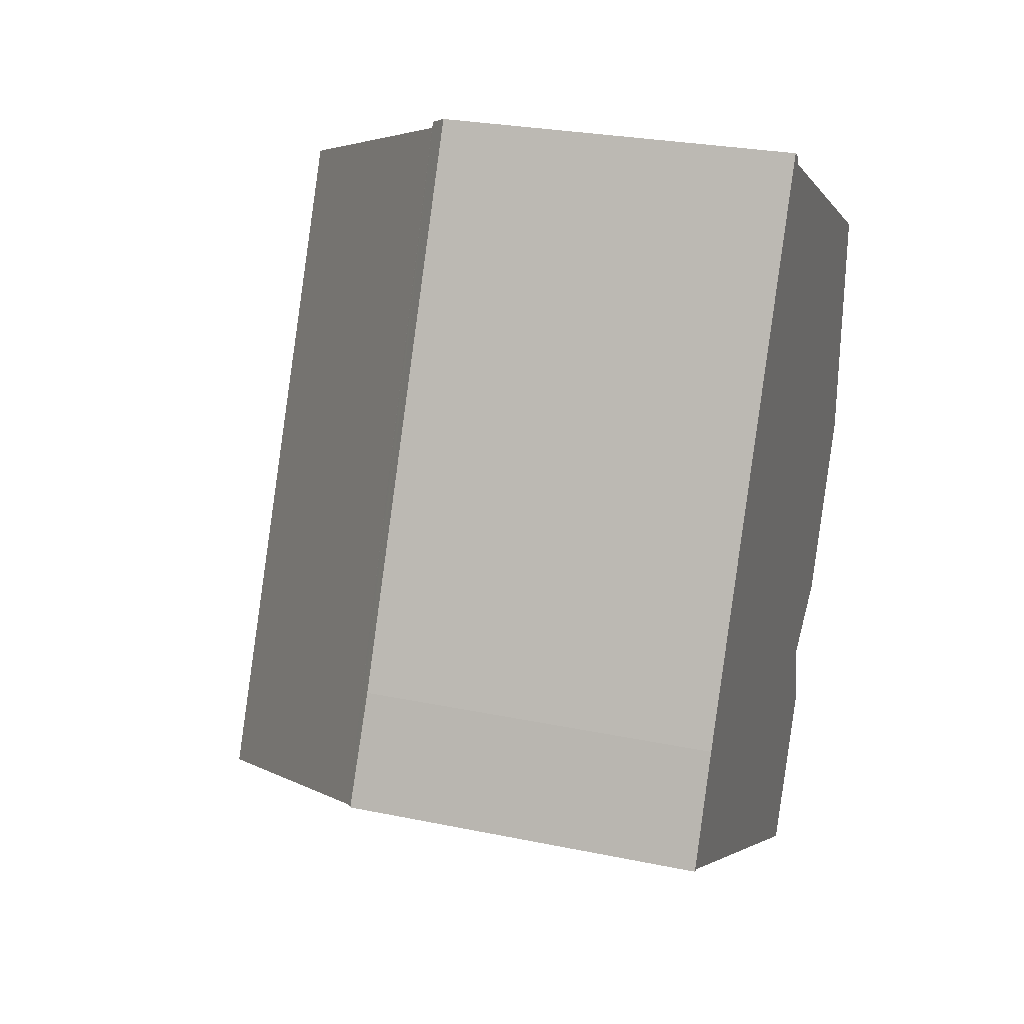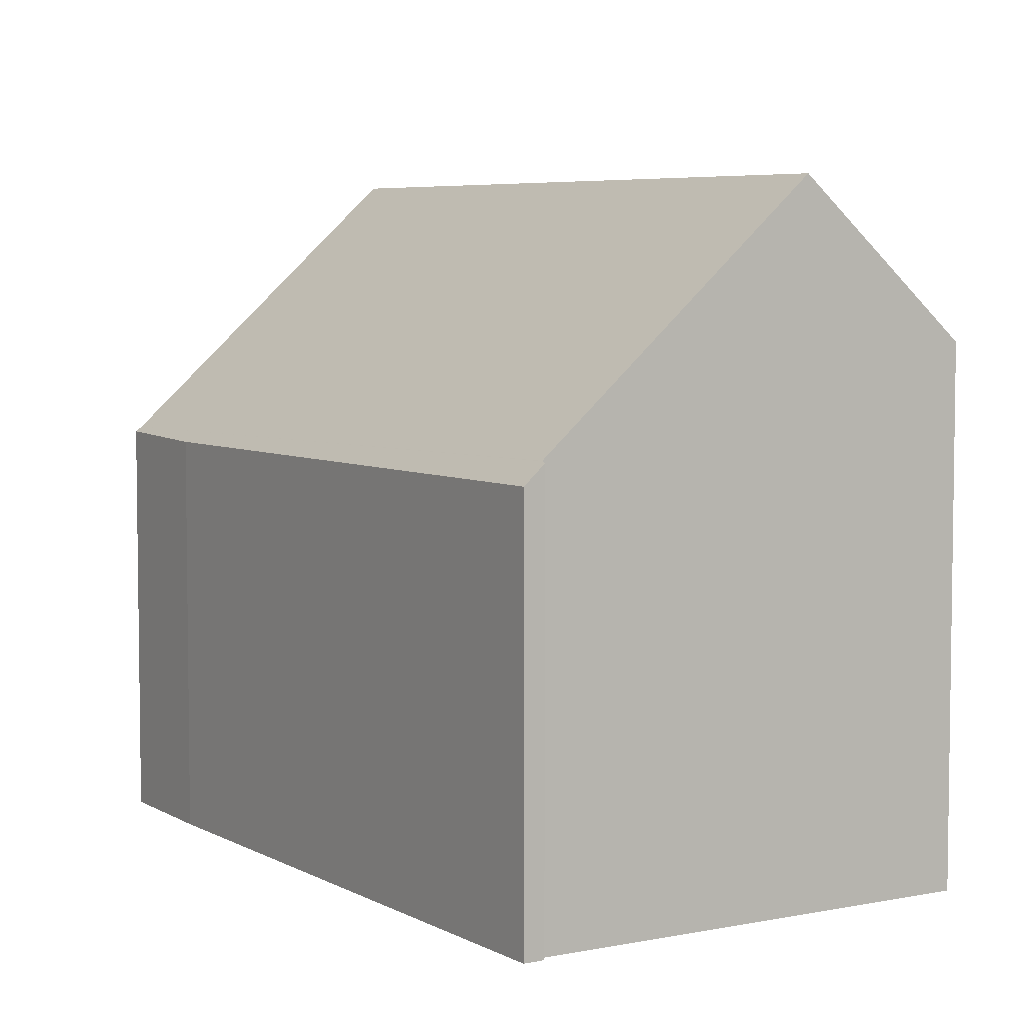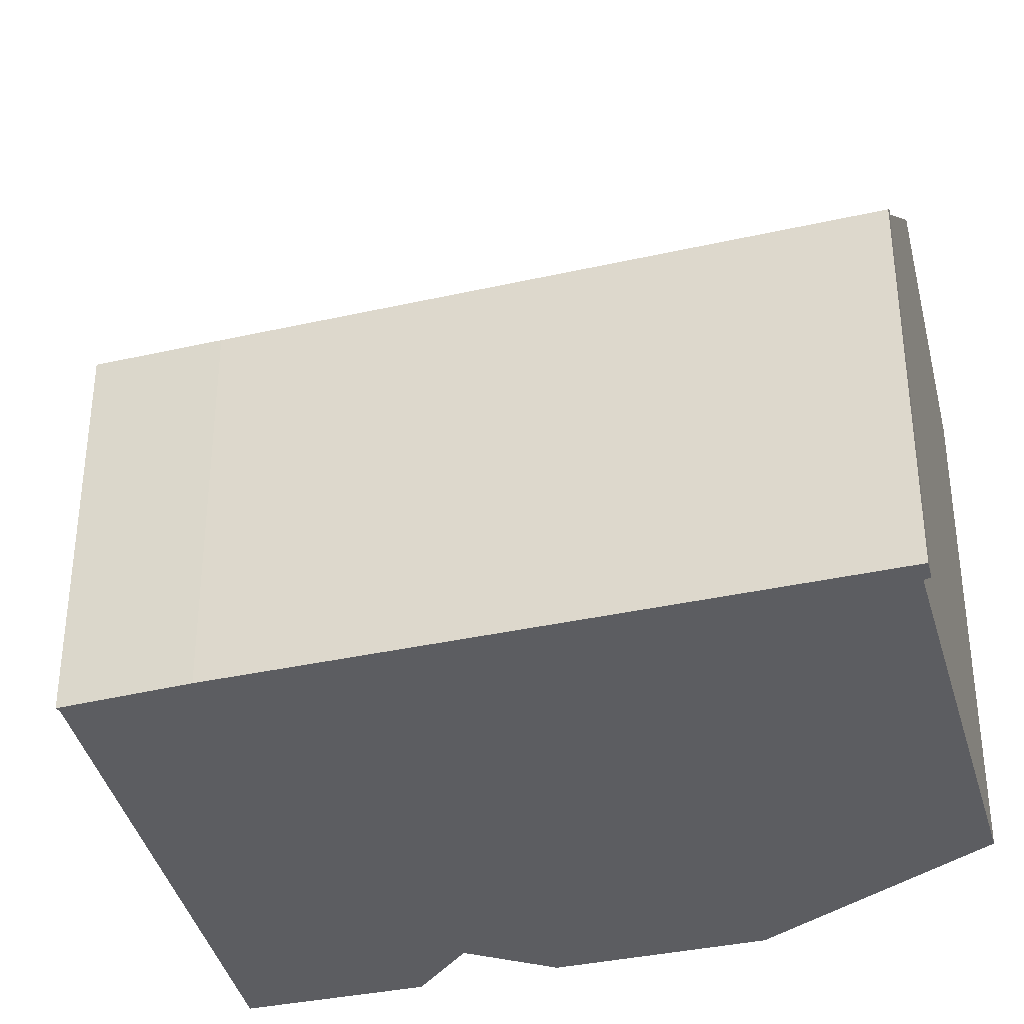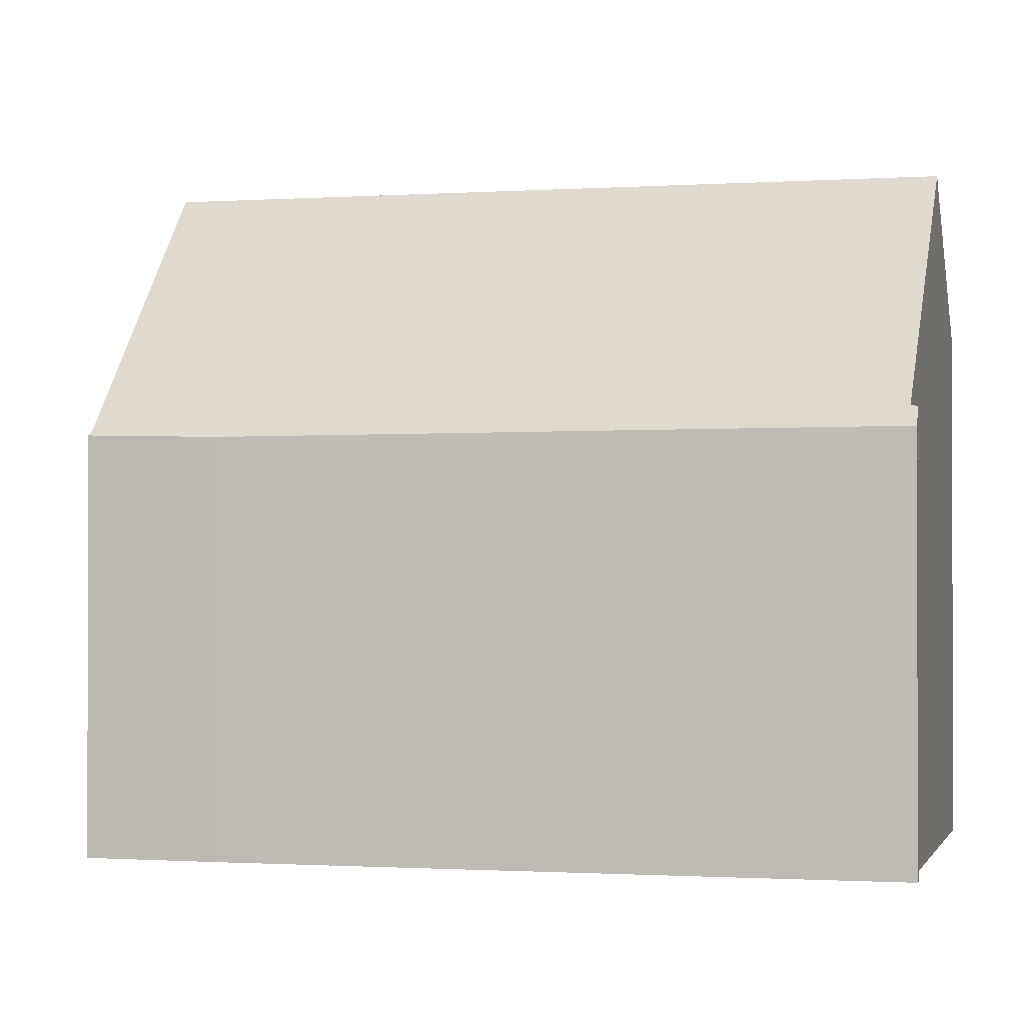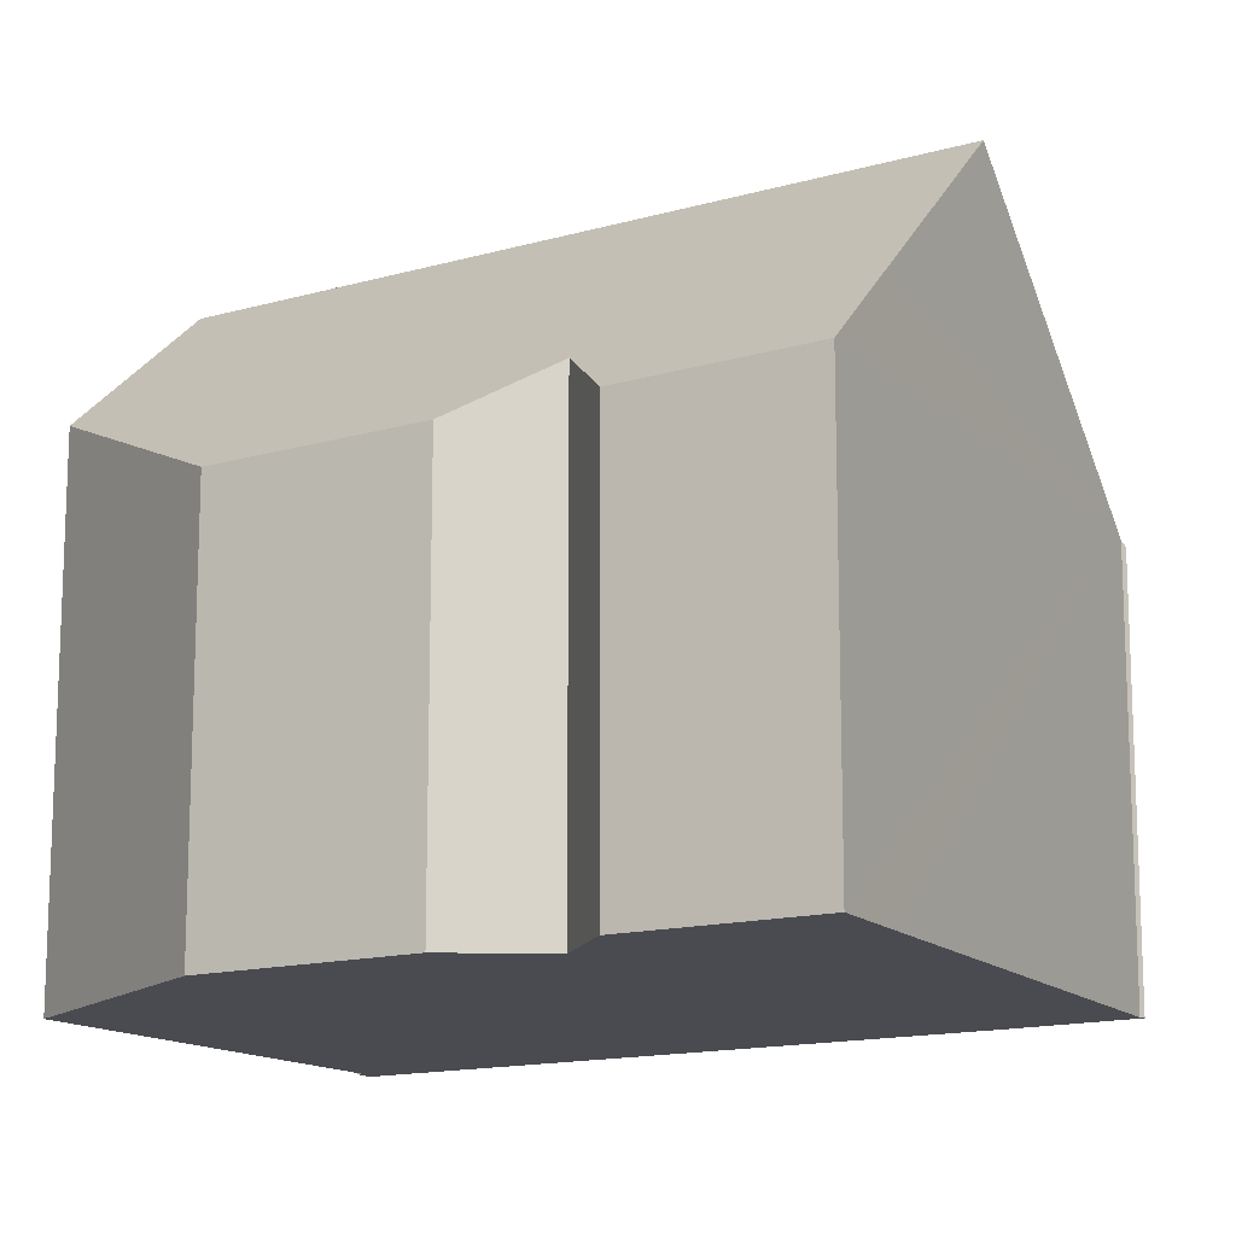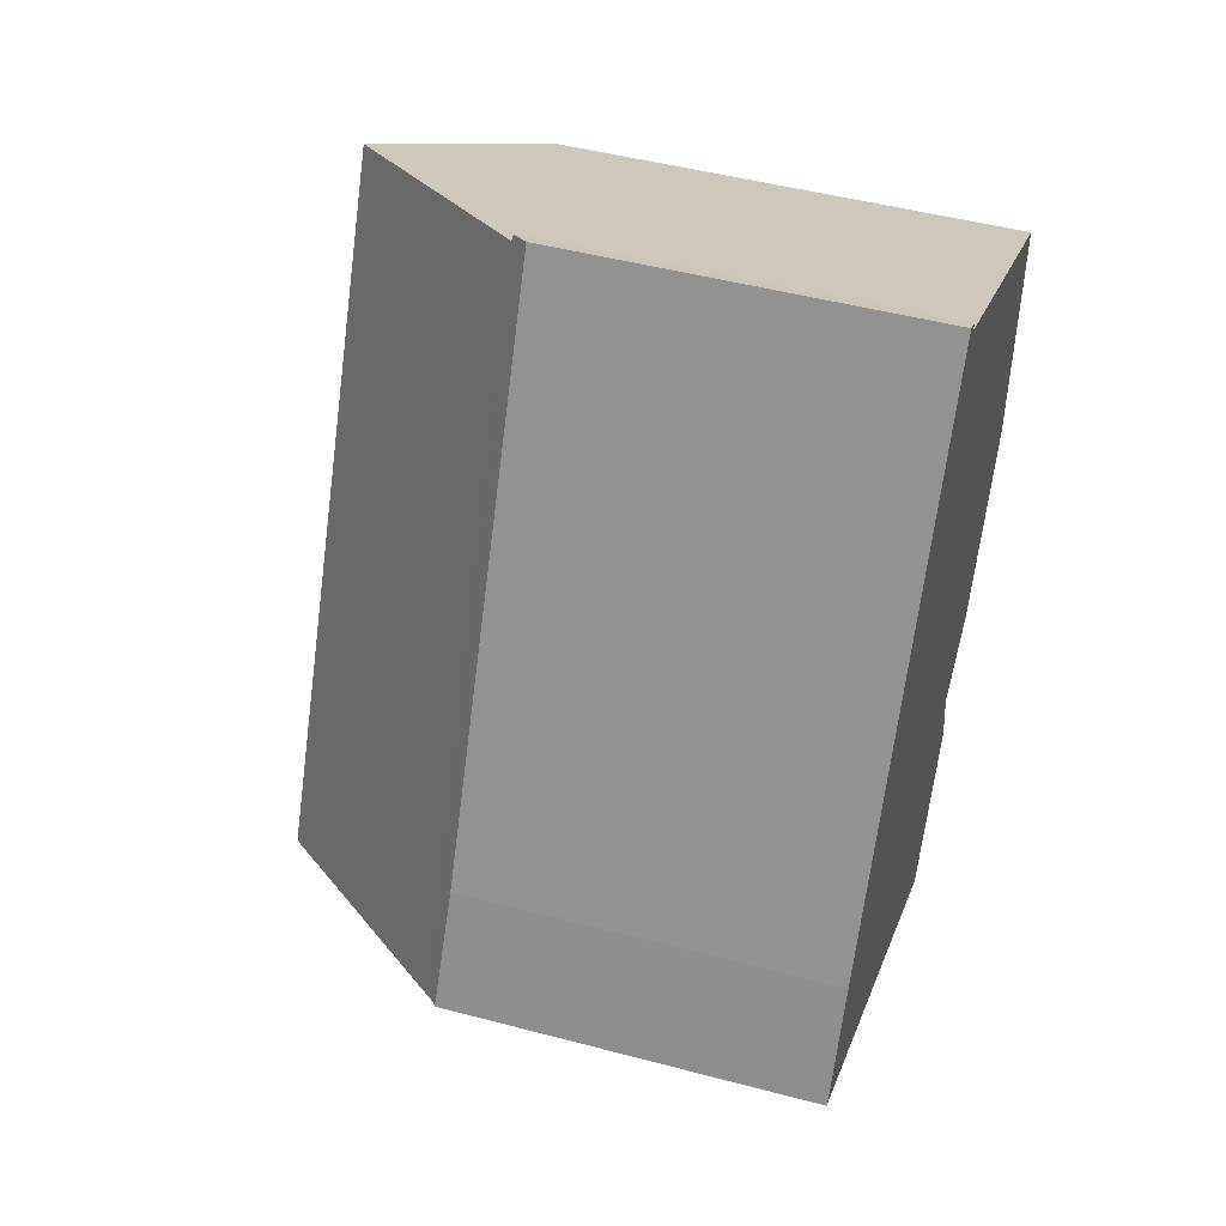
<metadata>
{"format":"obj","ext":"obj","renderer":"f3d","projection":"perspective","resolution":1024,"background":"white","views":[{"elev":27.4,"azim":-72.4,"up":"+Z"},{"elev":5.6,"azim":-4.9,"up":"+Y"},{"elev":-37.1,"azim":-47.0,"up":"+Y"},{"elev":-0.9,"azim":-48.7,"up":"+Y"},{"elev":-14.5,"azim":148.6,"up":"+Y"},{"elev":47.8,"azim":-73.4,"up":"+Z"}]}
</metadata>
<code>
v  10.72 12.13 19.99
v  1.629 11.52 3.464
v  10.18 11.6 20.29
v  0 11.6 7.105e-16
v  0.172 11.75 -0.027
v  10.68 12.17 19.82
v  10.67 12.18 19.78
v  15.33 16.74 17.35
v  0.471 12.05 -0.205
v  7.513 19.14 -4.399
v  17.72 19.14 15.93
v  17.79 19.14 16.07
v  12.57 14.04 -7.412
v  17.49 11.58 -3.945
v  14.93 11.67 -8.817
v  16.81 13.06 -1.502
v  19.39 11.6 -0.106
v  22.29 11.55 5.535
v  22.25 14.58 13.23
v  22.24 14.78 13.74
v  0 0 0
v  1.629 -2.121e-16 3.464
v  10.18 -1.242e-15 20.29
v  10.72 -1.224e-15 19.99
v  10.67 -1.211e-15 19.78
v  22.24 -8.416e-16 13.74
v  17.79 -9.839e-16 16.07
v  15.33 -1.062e-15 17.35
v  10.68 -1.213e-15 19.82
v  22.29 -3.389e-16 5.535
v  22.25 -8.101e-16 13.23
v  16.81 9.197e-17 -1.502
v  17.49 2.416e-16 -3.945
v  19.39 6.491e-18 -0.106
v  14.93 5.399e-16 -8.817
v  0.172 1.653e-18 -0.027
v  12.57 4.539e-16 -7.412
v  7.513 2.694e-16 -4.399
v  0.471 1.255e-17 -0.205
g defaultobject
f 1 2 3
f 2 1 4
f 4 1 5
f 5 1 6
f 5 6 7
f 5 7 8
f 5 8 9
f 9 8 10
f 10 8 11
f 11 8 12
f 13 14 15
f 14 13 10
f 14 10 16
f 16 10 11
f 16 11 17
f 17 11 18
f 18 11 19
f 19 11 20
f 20 11 12
f 21 2 4
f 2 21 22
f 2 23 3
f 23 2 22
f 3 24 1
f 24 3 23
f 8 20 12
f 20 8 7
f 20 7 25
f 20 25 26
f 26 25 27
f 27 25 28
f 6 25 7
f 25 6 1
f 25 1 24
f 25 24 29
f 26 19 20
f 19 26 18
f 18 26 30
f 30 26 31
f 32 14 16
f 14 32 33
f 18 34 17
f 34 18 30
f 17 32 16
f 32 17 34
f 14 35 15
f 35 14 33
f 36 4 5
f 4 36 21
f 13 9 10
f 9 13 15
f 9 15 35
f 9 35 37
f 9 37 5
f 5 37 36
f 36 37 38
f 36 38 39
f 33 37 35
f 37 33 38
f 38 33 32
f 38 32 39
f 39 32 34
f 39 34 30
f 39 30 36
f 36 30 21
f 21 30 22
f 22 30 23
f 23 30 25
f 25 30 31
f 25 31 27
f 27 31 26
f 25 27 28
f 23 25 29
f 23 29 24

</code>
